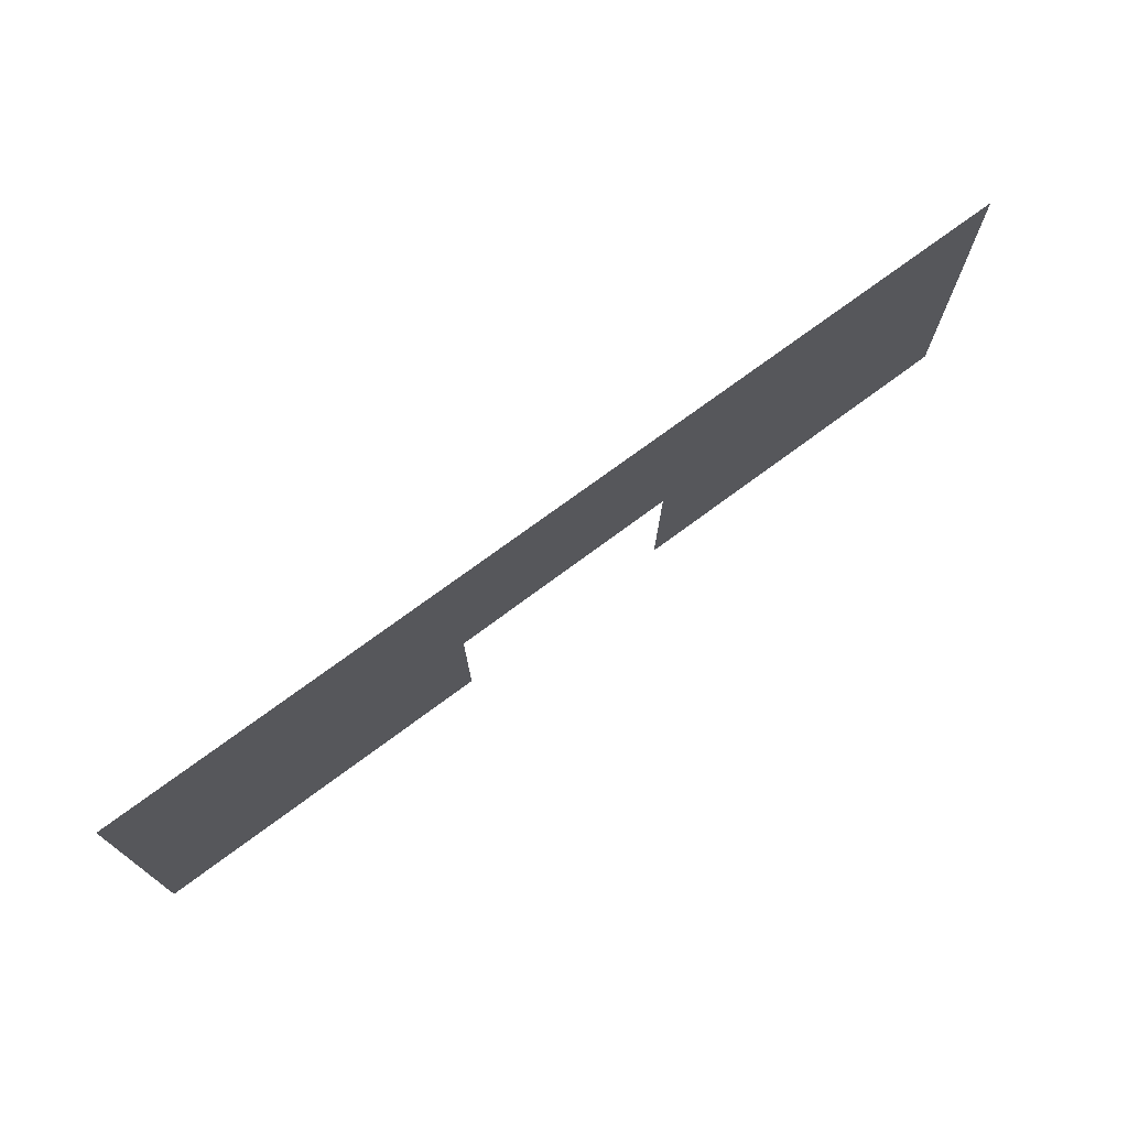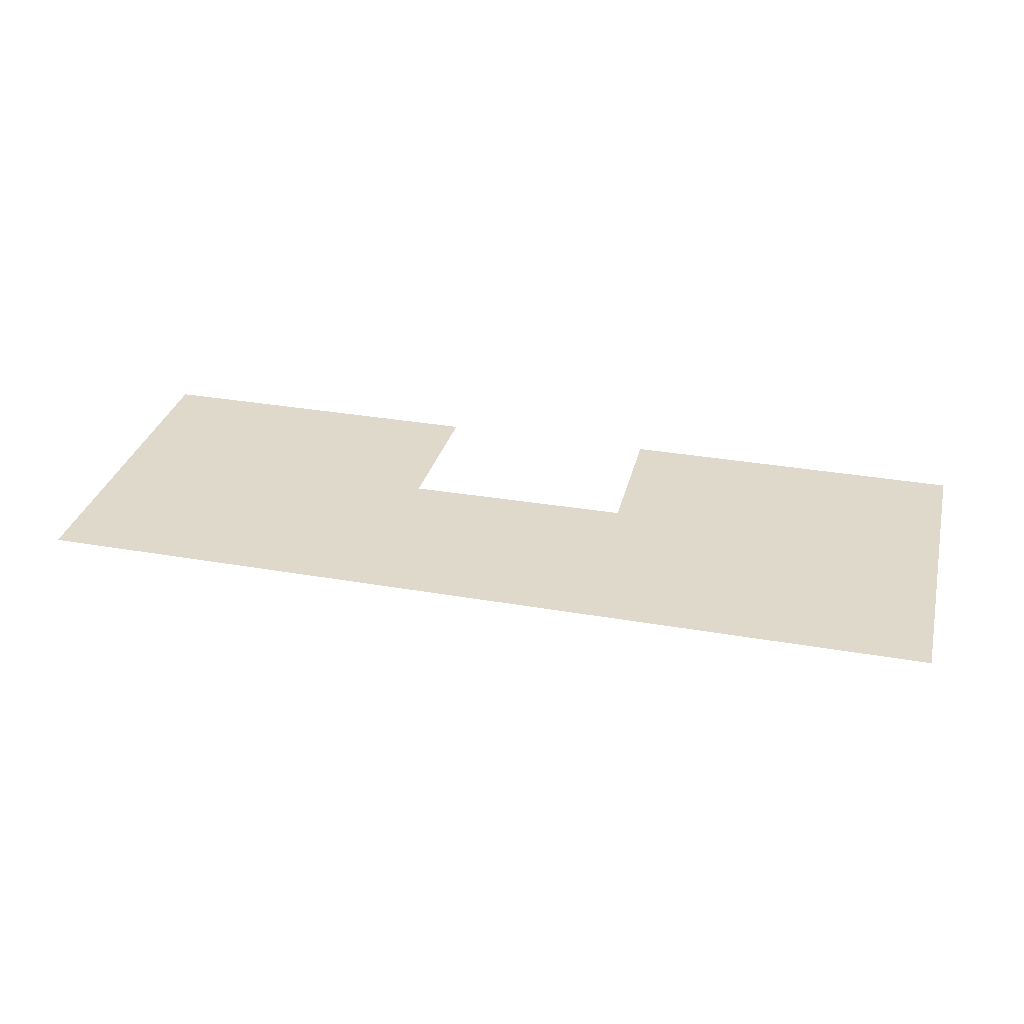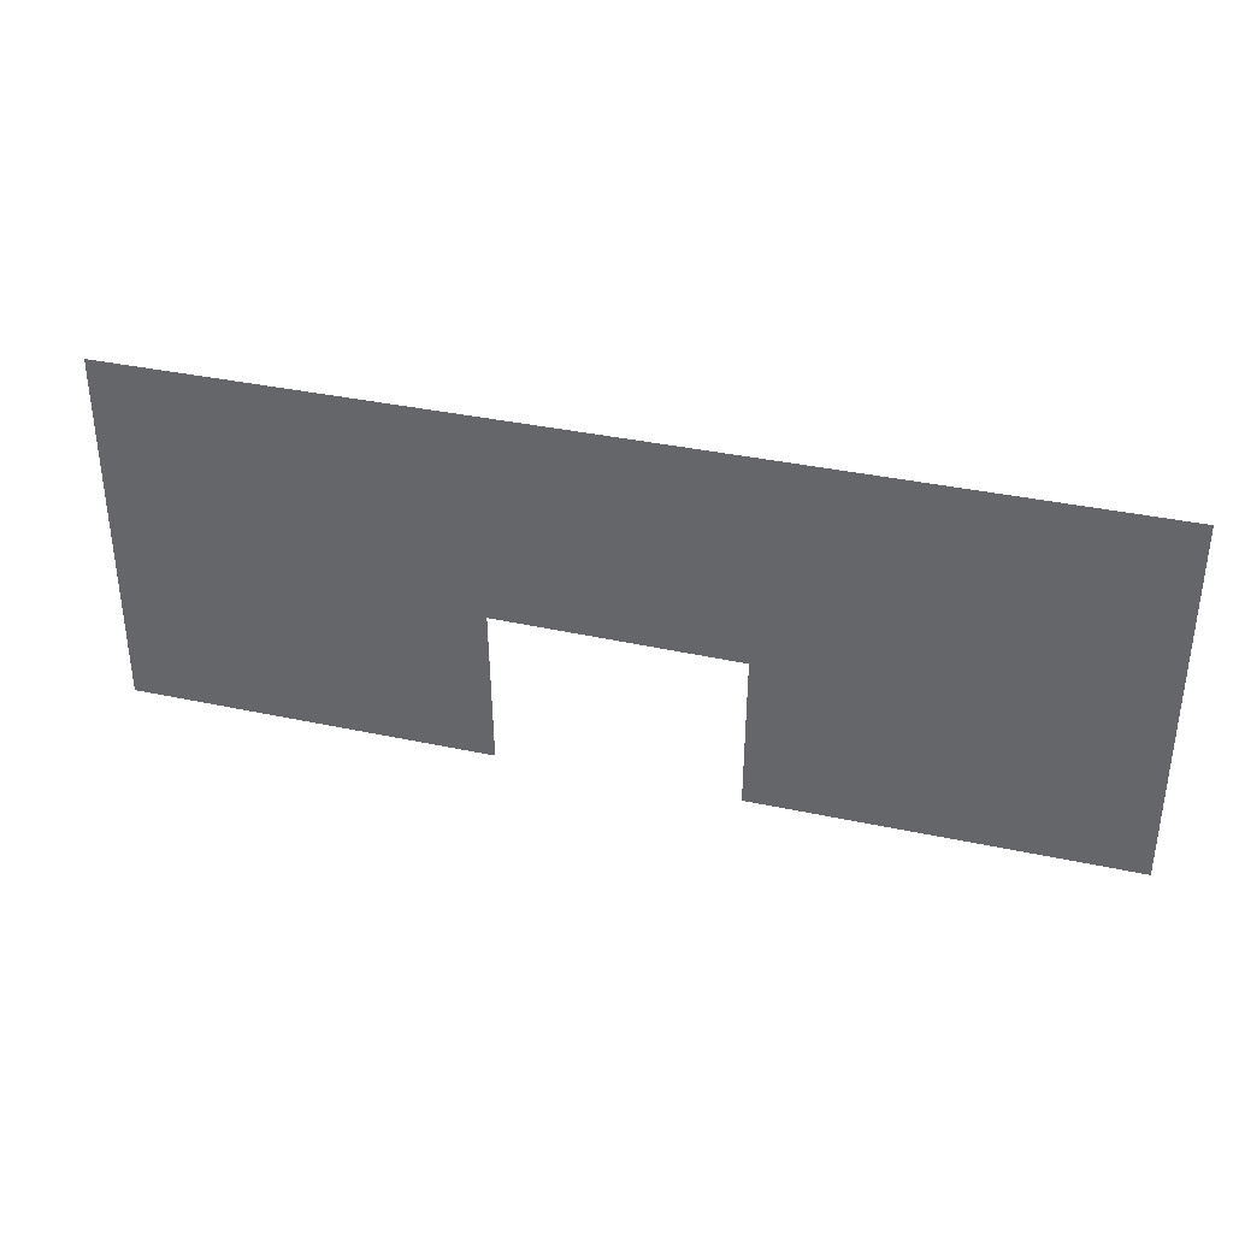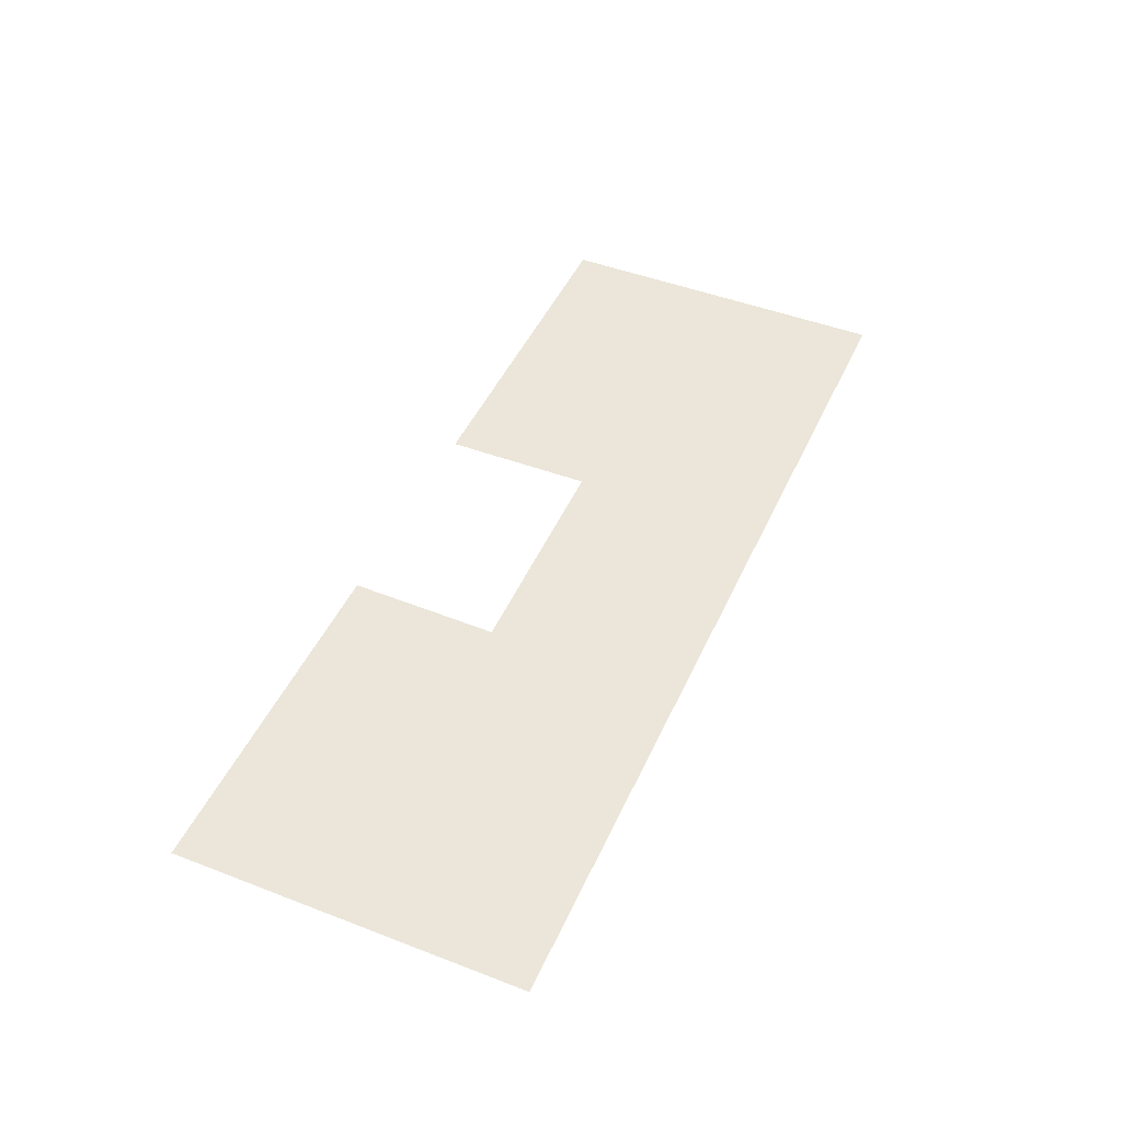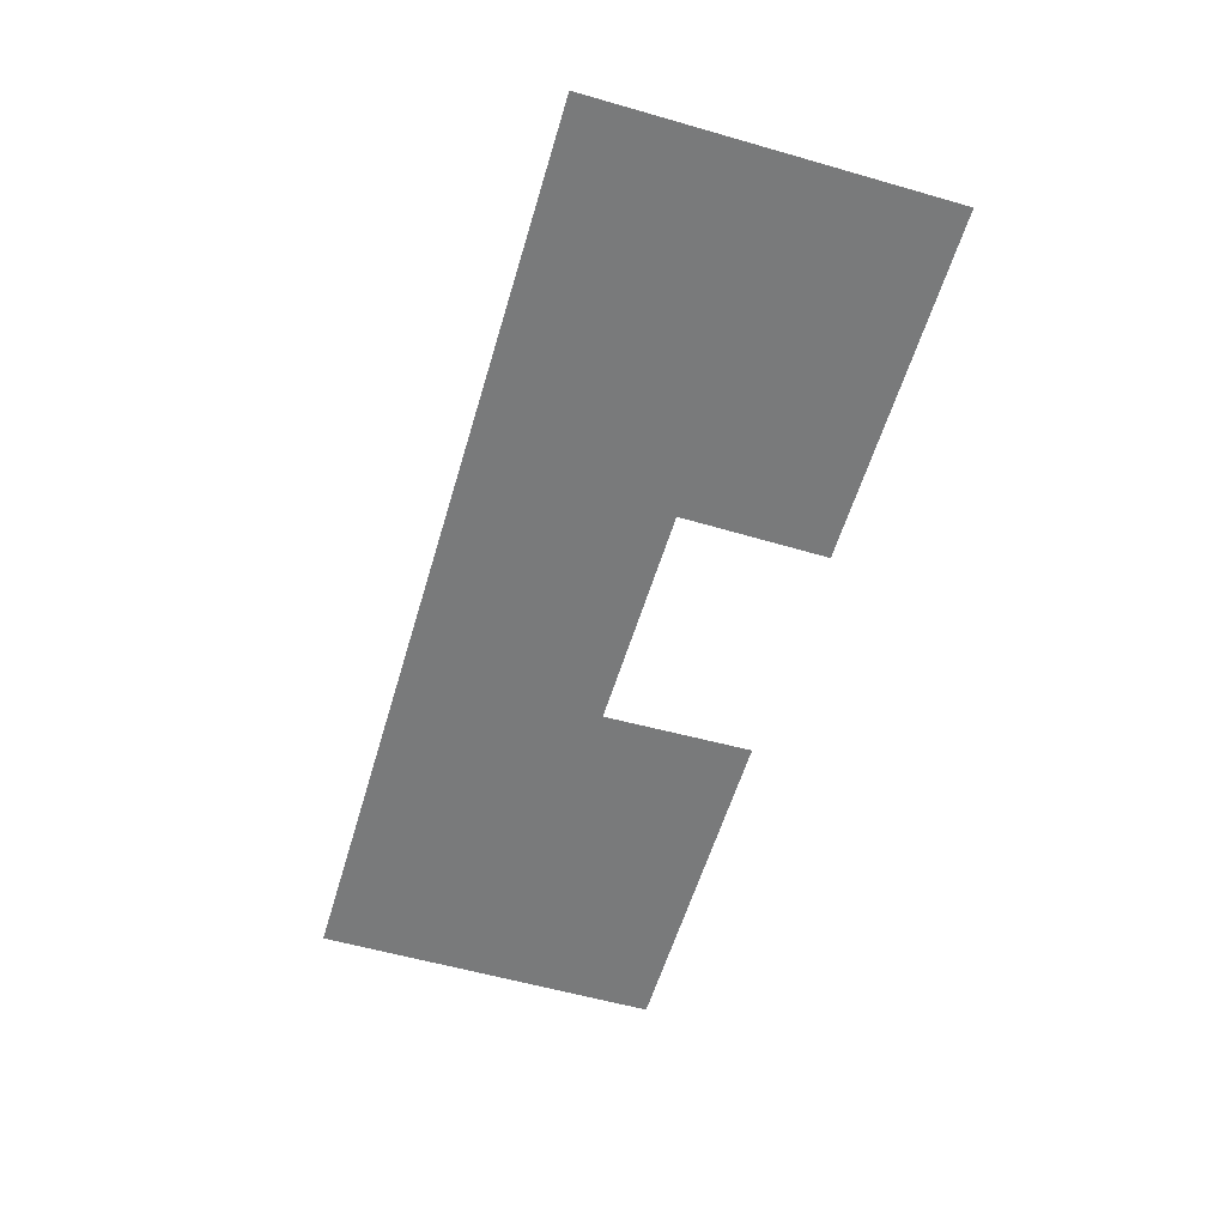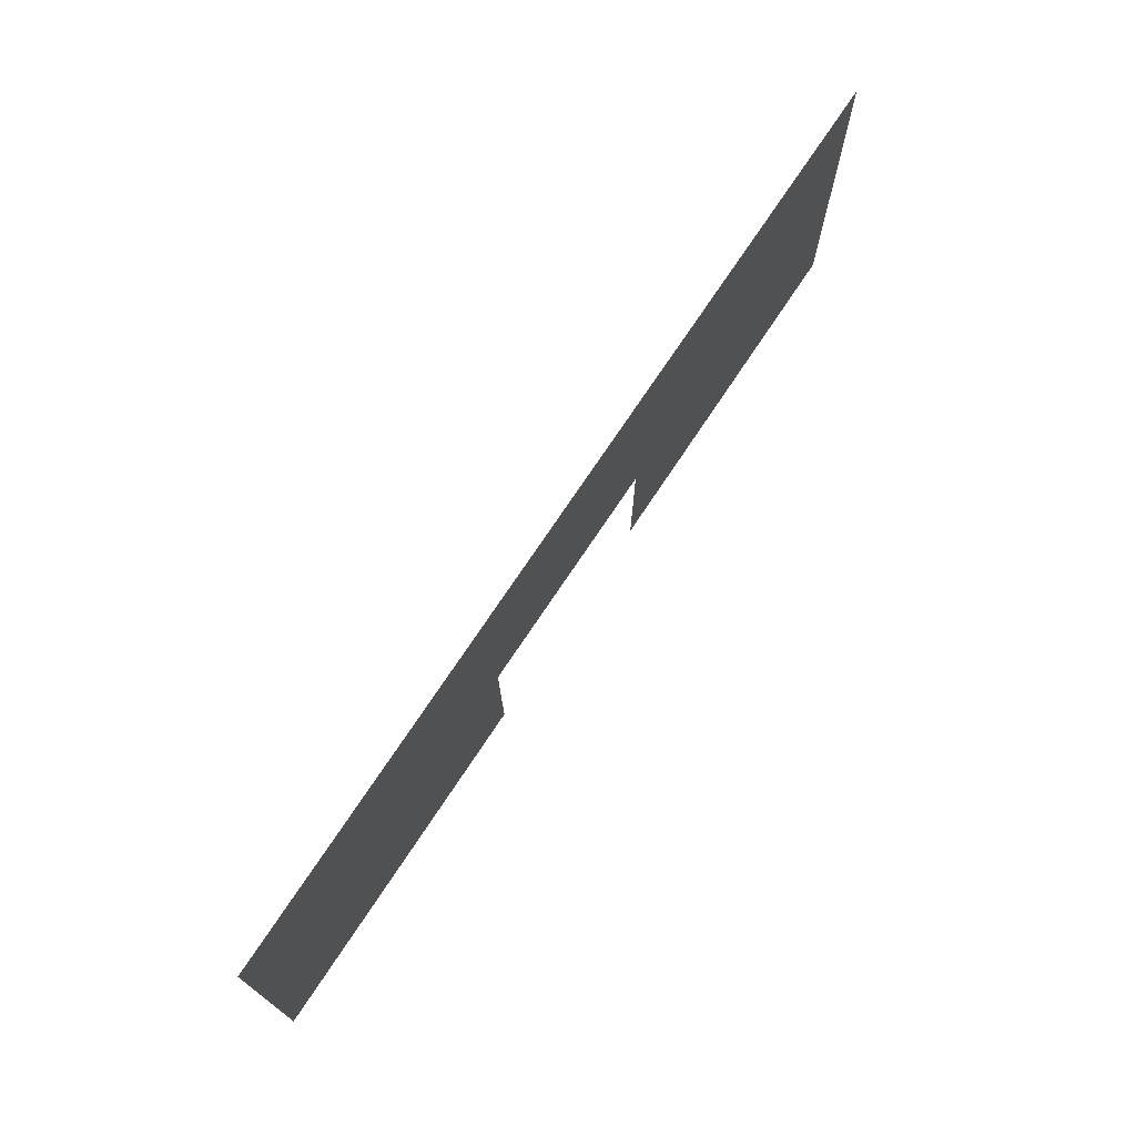
<metadata>
{"format":"obj","ext":"obj","renderer":"f3d","projection":"perspective","resolution":1024,"background":"white","views":[{"elev":73.1,"azim":-36.6,"up":"+Y"},{"elev":31.7,"azim":-166.1,"up":"+Z"},{"elev":35.3,"azim":-164.0,"up":"+Y"},{"elev":46.7,"azim":113.6,"up":"+Z"},{"elev":-58.0,"azim":-106.5,"up":"+Z"},{"elev":72.3,"azim":123.4,"up":"+Y"}]}
</metadata>
<code>
o WallE_wallEast
v -8 -3 -0
v 8 -3 -0
v -8 3 0
v 8 3 0
v -2.069 -3 -0
v 2.153 -3 -0
v -1.975 -0.4486 -0
v 2.153 -0.4115 -0
v 1.985 -0.413 -0
v -1.952 -3 -0
v 1.939 -3 -0
f 2 4 8
f 6 9 11
f 10 7 5
f 3 1 7
f 1 5 7
f 7 9 3
f 9 8 4
f 3 9 4
f 6 2 8
f 6 8 9

</code>
